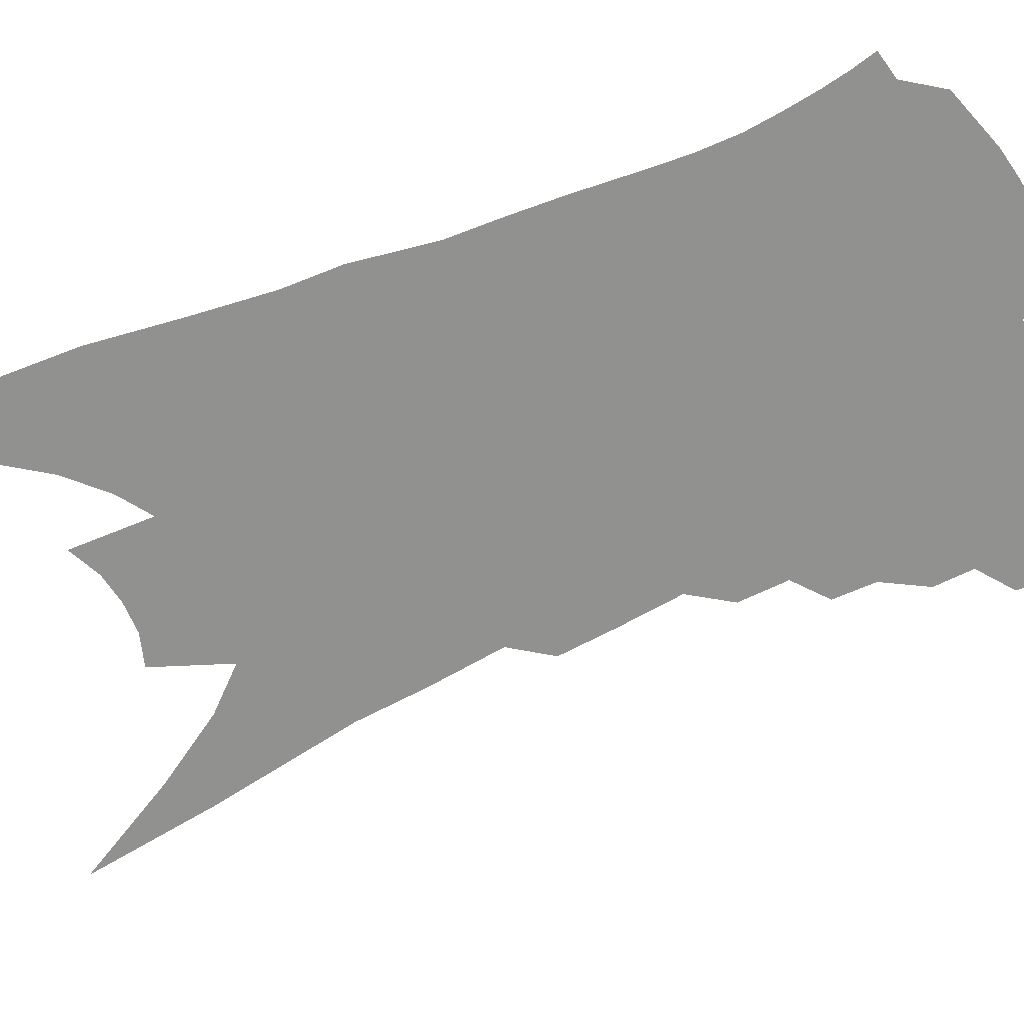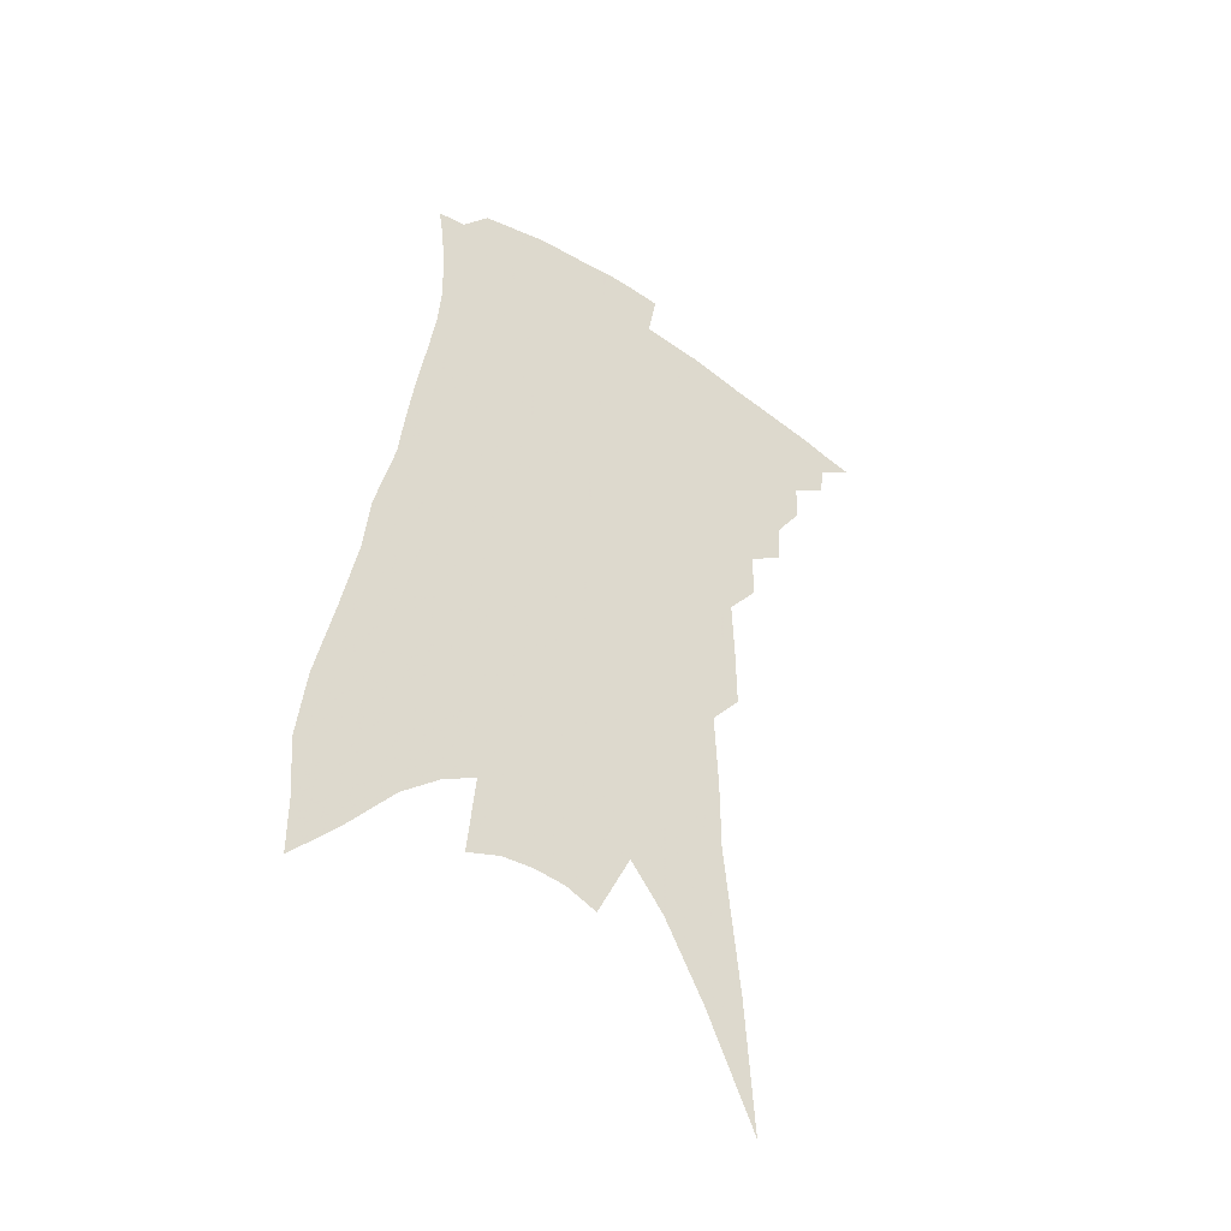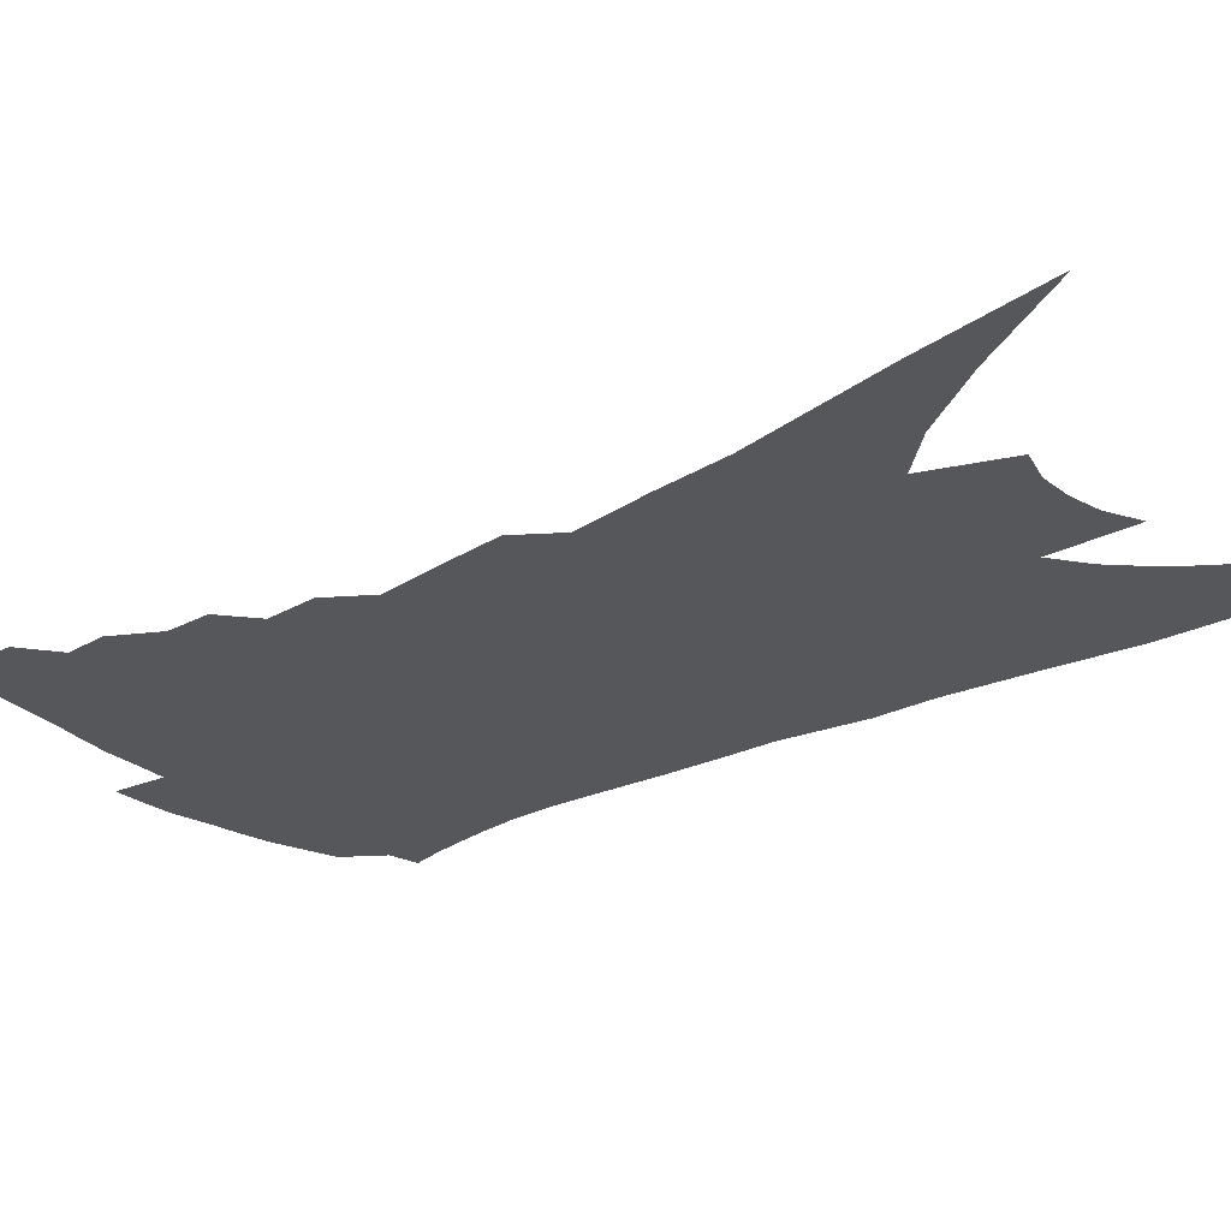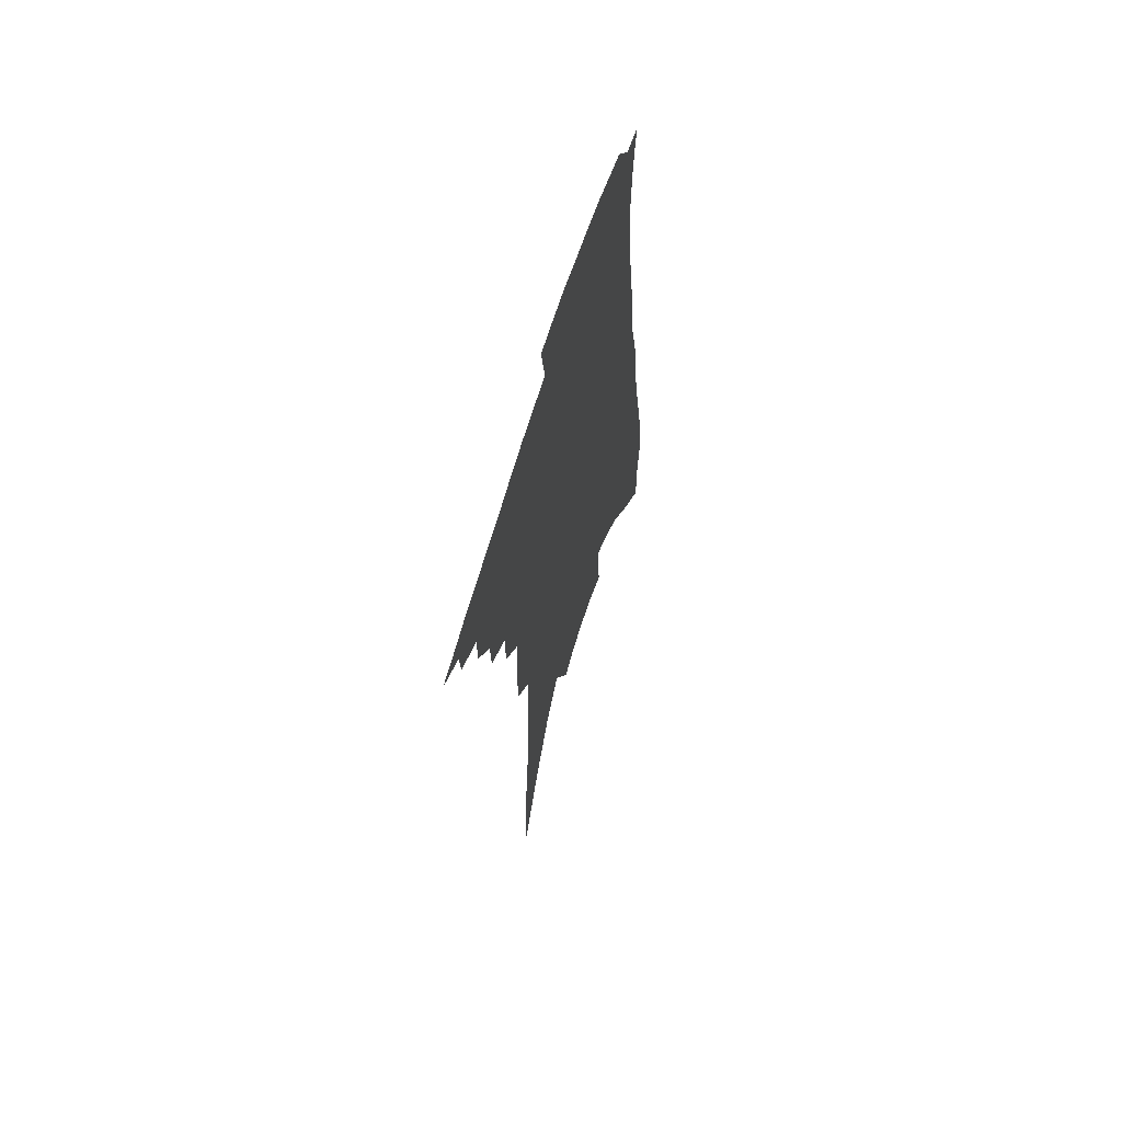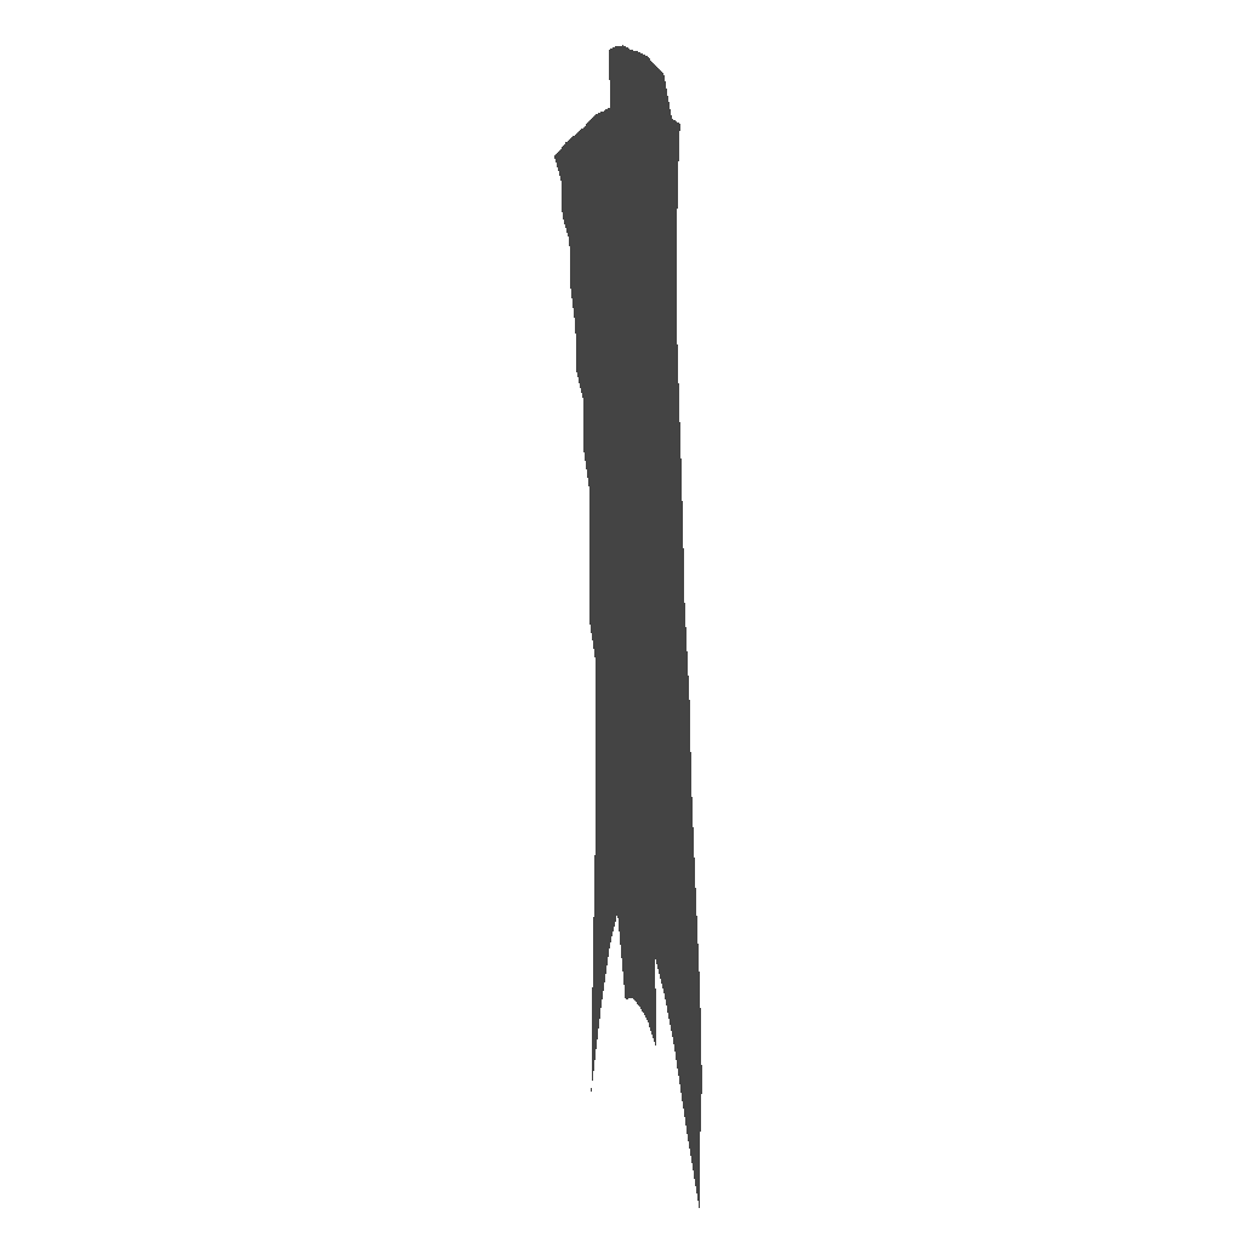
<metadata>
{"format":"obj","ext":"obj","renderer":"f3d","projection":"perspective","resolution":1024,"background":"white","views":[{"elev":-66.0,"azim":117.9,"up":"+Z"},{"elev":-45.5,"azim":143.7,"up":"+Y"},{"elev":-26.5,"azim":-45.8,"up":"+Z"},{"elev":65.5,"azim":-72.5,"up":"+Y"},{"elev":11.7,"azim":77.7,"up":"+Y"}]}
</metadata>
<code>
v 494.8 355.8 0
v 507.2 338.4 0
v 506 348.5 0
v 503.9 357.8 0
v 518.6 319.1 0
v 518.3 331.3 0
v 516.9 341.4 0
v 514.9 350.5 0
v 512.9 360.3 0
v 527.9 293.4 0
v 527 306.5 0
v 528.9 323.9 0
v 527.7 334.2 0
v 525.9 343.3 0
v 524 352.6 0
v 522.2 361.9 0
v 539 270.6 0
v 538.5 285.8 0
v 538.4 301.1 0
v 539.3 316.9 0
v 538 326.5 0
v 536.6 336 0
v 535.1 345.2 0
v 533.5 354.2 0
v 531.4 363.6 0
v 547.3 220.2 0
v 547.5 238.6 0
v 548.1 258.8 0
v 548.6 278.1 0
v 548.7 293.9 0
v 548.2 306.6 0
v 548.1 319.4 0
v 547 328.7 0
v 545.5 337.7 0
v 544.1 346.7 0
v 542.5 355.9 0
v 540.7 365.2 0
v 547.8 71.34 0
v 550.6 113.6 0
v 555.4 161.5 0
v 555.5 184.1 0
v 556.6 208.7 0
v 557.1 229.5 0
v 557.8 250.3 0
v 557.3 265.6 0
v 558.1 285.3 0
v 557.6 297.6 0
v 557.2 309.7 0
v 556.8 320.9 0
v 555.9 330.3 0
v 554.4 339.1 0
v 553.1 348.2 0
v 551.7 357.5 0
v 549.8 367.4 0
v 563.1 105.1 0
v 565.2 144.7 0
v 565.6 171.7 0
v 566.1 197.1 0
v 567.2 222.1 0
v 567.1 240.5 0
v 566.3 254.5 0
v 566.8 273.9 0
v 566.5 287.7 0
v 566.4 301.1 0
v 566.2 312.9 0
v 565.6 322.9 0
v 564.9 331.8 0
v 564 340.8 0
v 562.2 349.7 0
v 561.1 358.7 0
v 558.9 369.2 0
v 575.7 128.4 0
v 576.3 161.1 0
v 575.6 183.1 0
v 575.8 207.6 0
v 576.3 229 0
v 575.8 245.7 0
v 575.4 261.5 0
v 575.6 279.1 0
v 575.3 292.1 0
v 574.9 303.8 0
v 574.5 314.2 0
v 573.8 323.4 0
v 574.3 334.2 0
v 573.1 342.2 0
v 572.3 350.7 0
v 570.3 360.1 0
v 568.4 370 0
v 586.3 141.8 0
v 585.9 169.6 0
v 585.1 193.2 0
v 584.3 211.8 0
v 584.9 232.2 0
v 584.2 250.3 0
v 583.8 265 0
v 583.9 282.9 0
v 583.3 293.3 0
v 583.2 305.3 0
v 583.3 316.8 0
v 582.6 325.6 0
v 582.4 334.5 0
v 581.6 343.1 0
v 580.9 351.8 0
v 579.7 360.7 0
v 577.6 371.1 0
v 574.7 386.5 0
v 596.9 119.3 0
v 595.9 149.9 0
v 595 172.2 0
v 593.7 194.6 0
v 593.3 201.6 0
v 592.9 235.1 0
v 592.3 248.9 0
v 592.1 270.2 0
v 591.8 283.5 0
v 591.6 296.3 0
v 591.4 307.1 0
v 591.4 318 0
v 591.3 327.4 0
v 590.8 335.4 0
v 590.6 344.1 0
v 589.7 352.8 0
v 588.4 362.2 0
v 586.6 373.4 0
v 584 387.2 0
v 606.7 123.1 0
v 605.3 151.2 0
v 604 175.9 0
v 602.9 195.3 0
v 602.5 219.1 0
v 601 238.3 0
v 600.6 253.3 0
v 600.1 270.1 0
v 599.7 284.5 0
v 599.5 296.2 0
v 599.4 306.5 0
v 599.4 317.9 0
v 599.3 327.2 0
v 599.4 336.3 0
v 599.1 344.7 0
v 598.6 353.3 0
v 597.5 362.9 0
v 596 373.7 0
v 593.5 387.4 0
v 616.5 124 0
v 614.7 151.5 0
v 612.9 177.3 0
v 611.7 199.2 0
v 610.7 219.7 0
v 609.5 236.3 0
v 608.6 256.2 0
v 608.1 269.5 0
v 607.6 284.3 0
v 607.3 296.5 0
v 607.3 308.1 0
v 607.4 318.4 0
v 607.6 328.2 0
v 607.7 336.8 0
v 607.6 345.1 0
v 607.4 353.7 0
v 606.8 362.8 0
v 605.9 372.6 0
v 603.4 386.1 0
v 626.5 123 0
v 624.7 146.9 0
v 622.2 175.1 0
v 620.4 198 0
v 619 219.3 0
v 617.5 239.2 0
v 617.1 253 0
v 616 270 0
v 615.5 283.6 0
v 615.1 296.7 0
v 615.1 307.2 0
v 615.2 318.3 0
v 615.5 328.1 0
v 615.8 336.5 0
v 616.5 345.4 0
v 616.7 353.6 0
v 616 362.5 0
v 615.3 372 0
v 612.8 385.3 0
v 636.9 119.1 0
v 634.5 144.8 0
v 631.9 171.2 0
v 629 198.7 0
v 627.8 216.6 0
v 626.5 234.2 0
v 625.5 250.8 0
v 624.5 266.7 0
v 623.9 280.3 0
v 623.3 293.9 0
v 622.9 306.4 0
v 622.9 319.1 0
v 623.3 327.5 0
v 623.7 335.7 0
v 624.7 345.6 0
v 625 353.5 0
v 625 361.7 0
v 625 370.2 0
v 622.3 384.2 0
v 645.1 138.5 0
v 642.4 164.4 0
v 639.4 190.2 0
v 637.2 211.6 0
v 635.1 231.5 0
v 634.1 247.5 0
v 633.2 262.8 0
v 632.8 275.9 0
v 631.3 292.1 0
v 630.6 306 0
v 630.8 316.8 0
v 631 327.2 0
v 631.7 336.1 0
v 632.4 345 0
v 633.1 353.1 0
v 633.4 361.2 0
v 633.4 369.8 0
v 632 381.8 0
v 656.9 128.2 0
v 654.4 152.9 0
v 650.5 180.6 0
v 649 199.9 0
v 645.4 223.3 0
v 643.9 240.9 0
v 642.6 257.3 0
v 641.4 272.5 0
v 639.9 288.1 0
v 638.9 302.5 0
v 639 313.8 0
v 638.5 326.4 0
v 639.5 335 0
v 640.2 344.5 0
v 641 352.6 0
v 641.8 360.7 0
v 641.8 369.6 0
v 641.7 379.4 0
v 671.7 109.7 0
v 668.5 136.3 0
v 664.1 164.8 0
v 661.5 187.1 0
v 657.5 211.2 0
v 655.8 229.5 0
v 654.8 245.5 0
v 651.9 264.5 0
v 649.4 282.2 0
v 648.5 296 0
v 647.5 309.8 0
v 646.5 323.4 0
v 647.5 332.6 0
v 647.7 343.4 0
v 649 351.6 0
v 649.9 360.1 0
v 650.2 368.7 0
v 685.8 94.03 0
v 685.9 113 0
v 687.4 129.6 0
v 684.8 152.9 0
v 678.9 181.2 0
v 674.2 205.7 0
v 672.4 224 0
v 666.4 249 0
v 664.4 265.7 0
v 662.2 282.2 0
v 659.4 299.1 0
v 657 315.4 0
v 655.9 329 0
v 656.2 339.8 0
v 656.9 350.8 0
v 657.8 359.4 0
v 659.1 367.5 0
v 721 391 0
f 3 4 1
f 6 7 2
f 2 7 3
f 7 8 3
f 3 8 4
f 8 9 4
f 11 12 5
f 5 12 6
f 12 13 6
f 6 13 7
f 13 14 7
f 7 14 8
f 14 15 8
f 8 15 9
f 15 16 9
f 18 19 10
f 10 19 11
f 19 20 11
f 11 20 12
f 20 21 12
f 12 21 13
f 21 22 13
f 13 22 14
f 22 23 14
f 14 23 15
f 23 24 15
f 15 24 16
f 24 25 16
f 28 29 17
f 17 29 18
f 29 30 18
f 18 30 19
f 30 31 19
f 19 31 20
f 31 32 20
f 20 32 21
f 32 33 21
f 21 33 22
f 33 34 22
f 22 34 23
f 34 35 23
f 23 35 24
f 35 36 24
f 24 36 25
f 36 37 25
f 42 43 26
f 26 43 27
f 43 44 27
f 27 44 28
f 44 45 28
f 28 45 29
f 45 46 29
f 29 46 30
f 46 47 30
f 30 47 31
f 47 48 31
f 31 48 32
f 48 49 32
f 32 49 33
f 49 50 33
f 33 50 34
f 50 51 34
f 34 51 35
f 51 52 35
f 35 52 36
f 52 53 36
f 36 53 37
f 53 54 37
f 38 55 39
f 55 56 39
f 39 56 40
f 56 57 40
f 40 57 41
f 57 58 41
f 41 58 42
f 58 59 42
f 42 59 43
f 59 60 43
f 43 60 44
f 60 61 44
f 44 61 45
f 61 62 45
f 45 62 46
f 62 63 46
f 46 63 47
f 63 64 47
f 47 64 48
f 64 65 48
f 48 65 49
f 65 66 49
f 49 66 50
f 66 67 50
f 50 67 51
f 67 68 51
f 51 68 52
f 68 69 52
f 52 69 53
f 69 70 53
f 53 70 54
f 70 71 54
f 55 72 56
f 72 73 56
f 56 73 57
f 73 74 57
f 57 74 58
f 74 75 58
f 58 75 59
f 75 76 59
f 59 76 60
f 76 77 60
f 60 77 61
f 77 78 61
f 61 78 62
f 78 79 62
f 62 79 63
f 79 80 63
f 63 80 64
f 80 81 64
f 64 81 65
f 81 82 65
f 65 82 66
f 82 83 66
f 66 83 67
f 83 84 67
f 67 84 68
f 84 85 68
f 68 85 69
f 85 86 69
f 69 86 70
f 86 87 70
f 70 87 71
f 87 88 71
f 72 89 73
f 89 90 73
f 73 90 74
f 90 91 74
f 74 91 75
f 91 92 75
f 75 92 76
f 92 93 76
f 76 93 77
f 93 94 77
f 77 94 78
f 94 95 78
f 78 95 79
f 95 96 79
f 79 96 80
f 96 97 80
f 80 97 81
f 97 98 81
f 81 98 82
f 98 99 82
f 82 99 83
f 99 100 83
f 83 100 84
f 100 101 84
f 84 101 85
f 101 102 85
f 85 102 86
f 102 103 86
f 86 103 87
f 103 104 87
f 87 104 88
f 104 105 88
f 107 108 89
f 89 108 90
f 108 109 90
f 90 109 91
f 109 110 91
f 91 110 92
f 110 111 92
f 92 111 93
f 111 112 93
f 93 112 94
f 112 113 94
f 94 113 95
f 113 114 95
f 95 114 96
f 114 115 96
f 96 115 97
f 115 116 97
f 97 116 98
f 116 117 98
f 98 117 99
f 117 118 99
f 99 118 100
f 118 119 100
f 100 119 101
f 119 120 101
f 101 120 102
f 120 121 102
f 102 121 103
f 121 122 103
f 103 122 104
f 122 123 104
f 104 123 105
f 123 124 105
f 105 124 106
f 124 125 106
f 107 126 108
f 126 127 108
f 108 127 109
f 127 128 109
f 109 128 110
f 128 129 110
f 110 129 111
f 129 130 111
f 111 130 112
f 130 131 112
f 112 131 113
f 131 132 113
f 113 132 114
f 132 133 114
f 114 133 115
f 133 134 115
f 115 134 116
f 134 135 116
f 116 135 117
f 135 136 117
f 117 136 118
f 136 137 118
f 118 137 119
f 137 138 119
f 119 138 120
f 138 139 120
f 120 139 121
f 139 140 121
f 121 140 122
f 140 141 122
f 122 141 123
f 141 142 123
f 123 142 124
f 142 143 124
f 124 143 125
f 143 144 125
f 126 145 127
f 145 146 127
f 127 146 128
f 146 147 128
f 128 147 129
f 147 148 129
f 129 148 130
f 148 149 130
f 130 149 131
f 149 150 131
f 131 150 132
f 150 151 132
f 132 151 133
f 151 152 133
f 133 152 134
f 152 153 134
f 134 153 135
f 153 154 135
f 135 154 136
f 154 155 136
f 136 155 137
f 155 156 137
f 137 156 138
f 156 157 138
f 138 157 139
f 157 158 139
f 139 158 140
f 158 159 140
f 140 159 141
f 159 160 141
f 141 160 142
f 160 161 142
f 142 161 143
f 161 162 143
f 143 162 144
f 162 163 144
f 145 164 146
f 164 165 146
f 146 165 147
f 165 166 147
f 147 166 148
f 166 167 148
f 148 167 149
f 167 168 149
f 149 168 150
f 168 169 150
f 150 169 151
f 169 170 151
f 151 170 152
f 170 171 152
f 152 171 153
f 171 172 153
f 153 172 154
f 172 173 154
f 154 173 155
f 173 174 155
f 155 174 156
f 174 175 156
f 156 175 157
f 175 176 157
f 157 176 158
f 176 177 158
f 158 177 159
f 177 178 159
f 159 178 160
f 178 179 160
f 160 179 161
f 179 180 161
f 161 180 162
f 180 181 162
f 162 181 163
f 181 182 163
f 164 183 165
f 183 184 165
f 165 184 166
f 184 185 166
f 166 185 167
f 185 186 167
f 167 186 168
f 186 187 168
f 168 187 169
f 187 188 169
f 169 188 170
f 188 189 170
f 170 189 171
f 189 190 171
f 171 190 172
f 190 191 172
f 172 191 173
f 191 192 173
f 173 192 174
f 192 193 174
f 174 193 175
f 193 194 175
f 175 194 176
f 194 195 176
f 176 195 177
f 195 196 177
f 177 196 178
f 196 197 178
f 178 197 179
f 197 198 179
f 179 198 180
f 198 199 180
f 180 199 181
f 199 200 181
f 181 200 182
f 200 201 182
f 184 202 185
f 202 203 185
f 185 203 186
f 203 204 186
f 186 204 187
f 204 205 187
f 187 205 188
f 205 206 188
f 188 206 189
f 206 207 189
f 189 207 190
f 207 208 190
f 190 208 191
f 208 209 191
f 191 209 192
f 209 210 192
f 192 210 193
f 210 211 193
f 193 211 194
f 211 212 194
f 194 212 195
f 212 213 195
f 195 213 196
f 213 214 196
f 196 214 197
f 214 215 197
f 197 215 198
f 215 216 198
f 198 216 199
f 216 217 199
f 199 217 200
f 217 218 200
f 200 218 201
f 218 219 201
f 202 220 203
f 220 221 203
f 203 221 204
f 221 222 204
f 204 222 205
f 222 223 205
f 205 223 206
f 223 224 206
f 206 224 207
f 224 225 207
f 207 225 208
f 225 226 208
f 208 226 209
f 226 227 209
f 209 227 210
f 227 228 210
f 210 228 211
f 228 229 211
f 211 229 212
f 229 230 212
f 212 230 213
f 230 231 213
f 213 231 214
f 231 232 214
f 214 232 215
f 232 233 215
f 215 233 216
f 233 234 216
f 216 234 217
f 234 235 217
f 217 235 218
f 235 236 218
f 218 236 219
f 236 237 219
f 220 238 221
f 238 239 221
f 221 239 222
f 239 240 222
f 222 240 223
f 240 241 223
f 223 241 224
f 241 242 224
f 224 242 225
f 242 243 225
f 225 243 226
f 243 244 226
f 226 244 227
f 244 245 227
f 227 245 228
f 245 246 228
f 228 246 229
f 246 247 229
f 229 247 230
f 247 248 230
f 230 248 231
f 248 249 231
f 231 249 232
f 249 250 232
f 232 250 233
f 250 251 233
f 233 251 234
f 251 252 234
f 234 252 235
f 252 253 235
f 235 253 236
f 253 254 236
f 236 254 237
f 238 255 239
f 255 256 239
f 239 256 240
f 256 257 240
f 240 257 241
f 257 258 241
f 241 258 242
f 258 259 242
f 242 259 243
f 259 260 243
f 243 260 244
f 260 261 244
f 244 261 245
f 261 262 245
f 245 262 246
f 262 263 246
f 246 263 247
f 263 264 247
f 247 264 248
f 264 265 248
f 248 265 249
f 265 266 249
f 249 266 250
f 266 267 250
f 250 267 251
f 267 268 251
f 251 268 252
f 268 269 252
f 252 269 253
f 269 270 253
f 253 270 254
f 270 271 254

</code>
